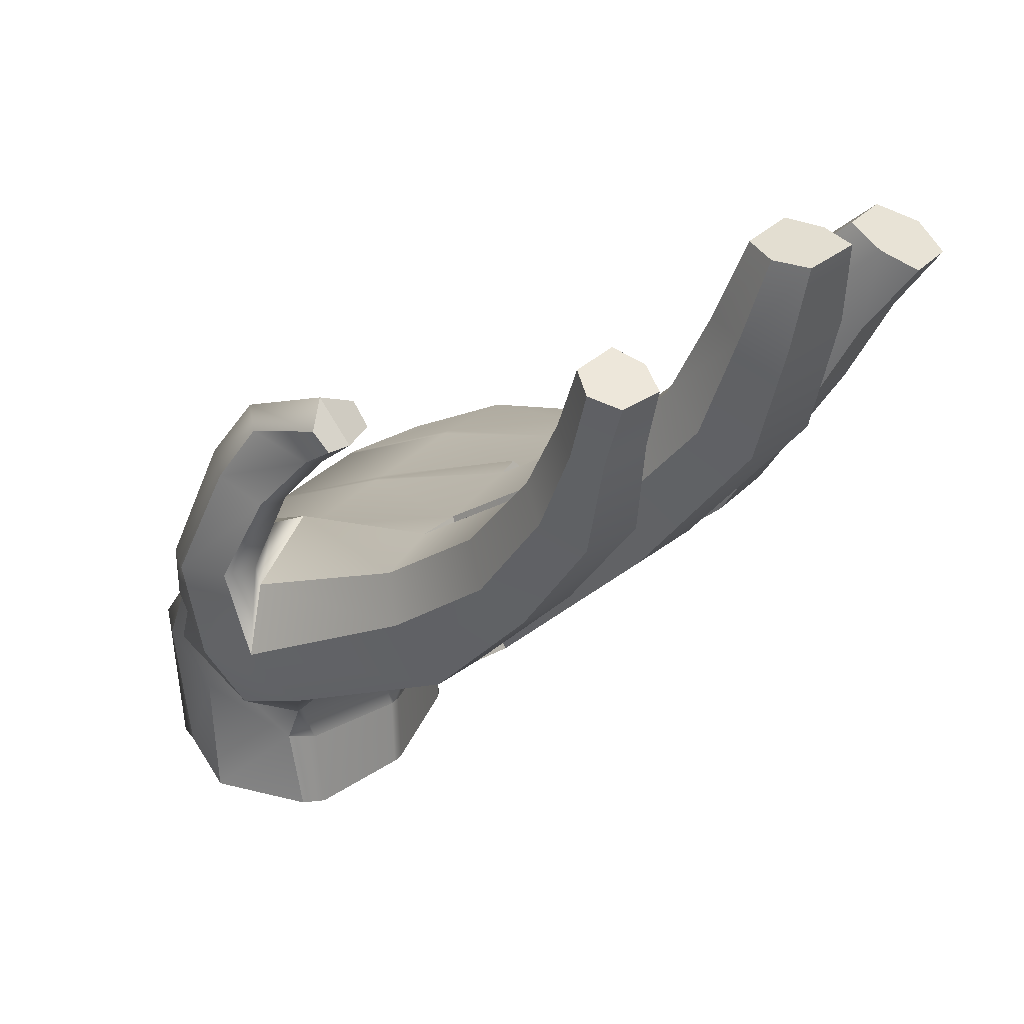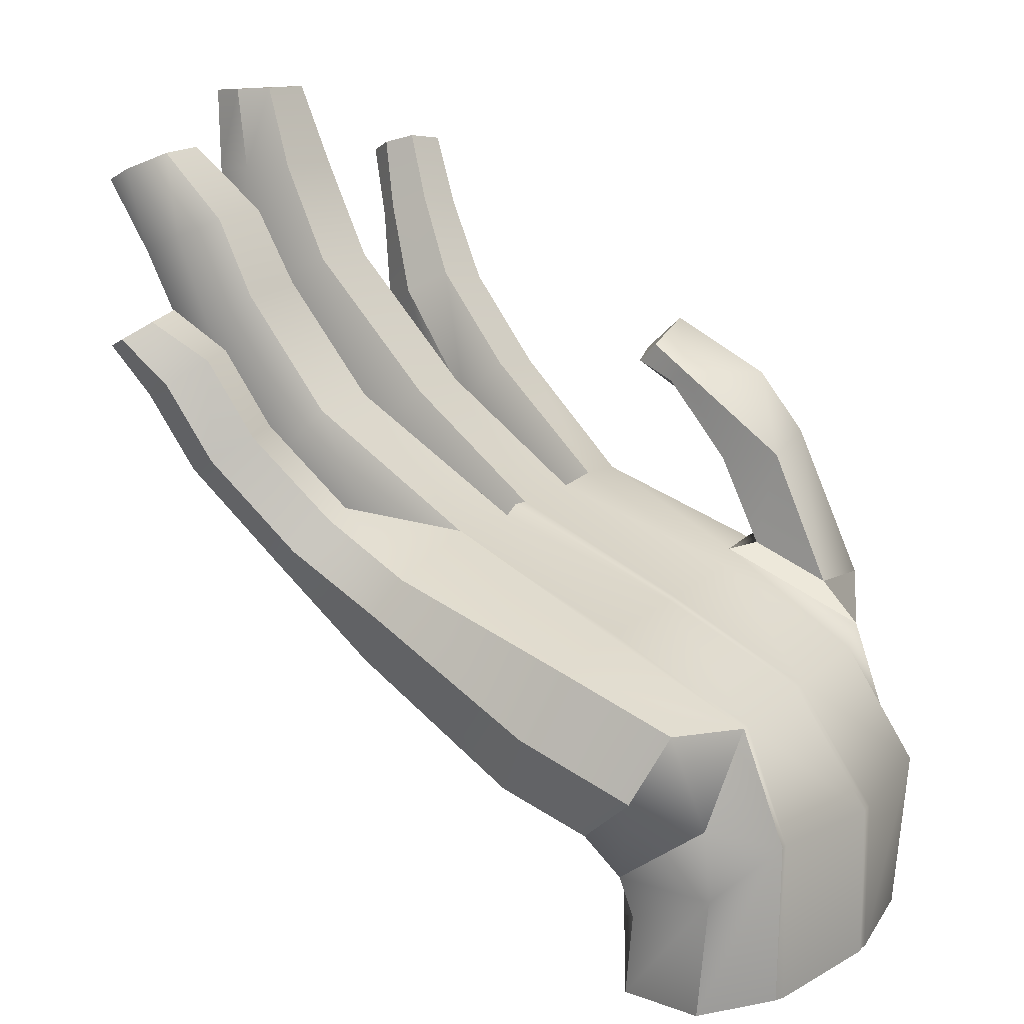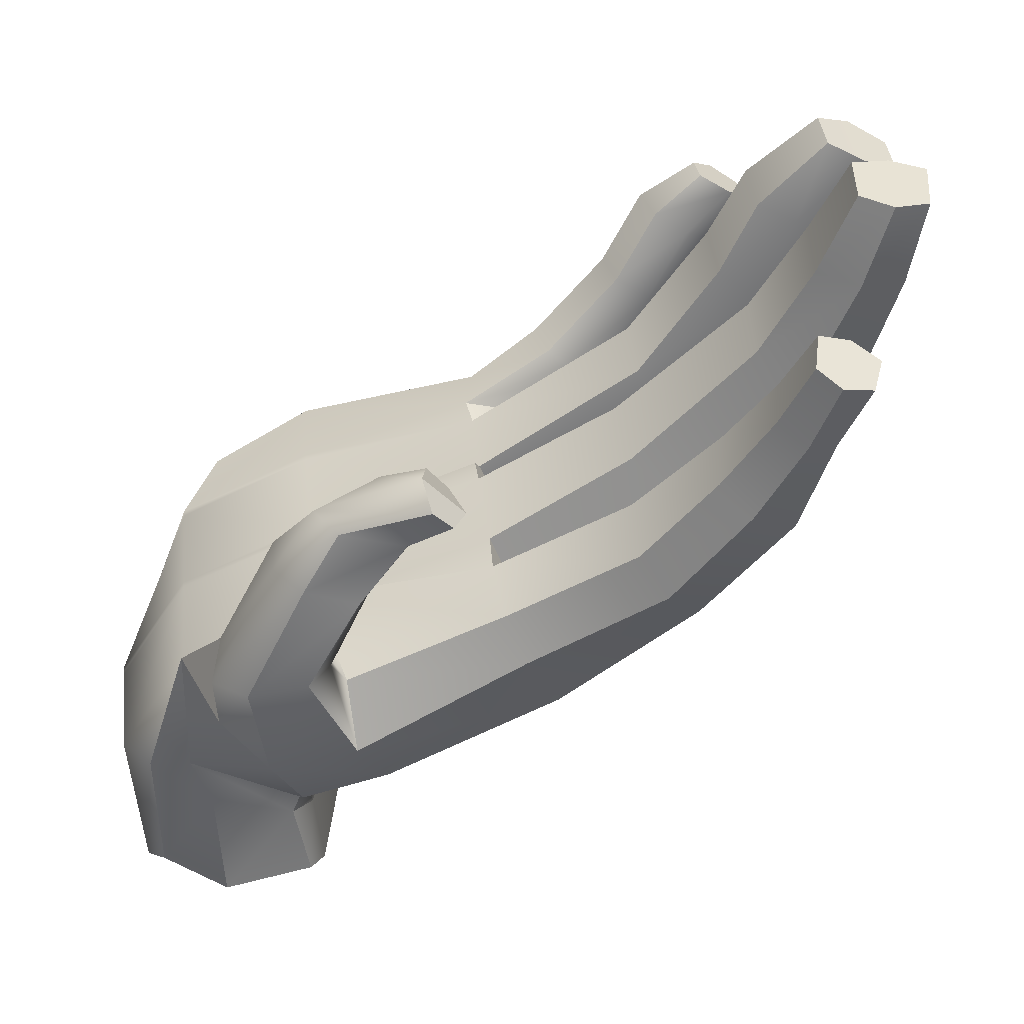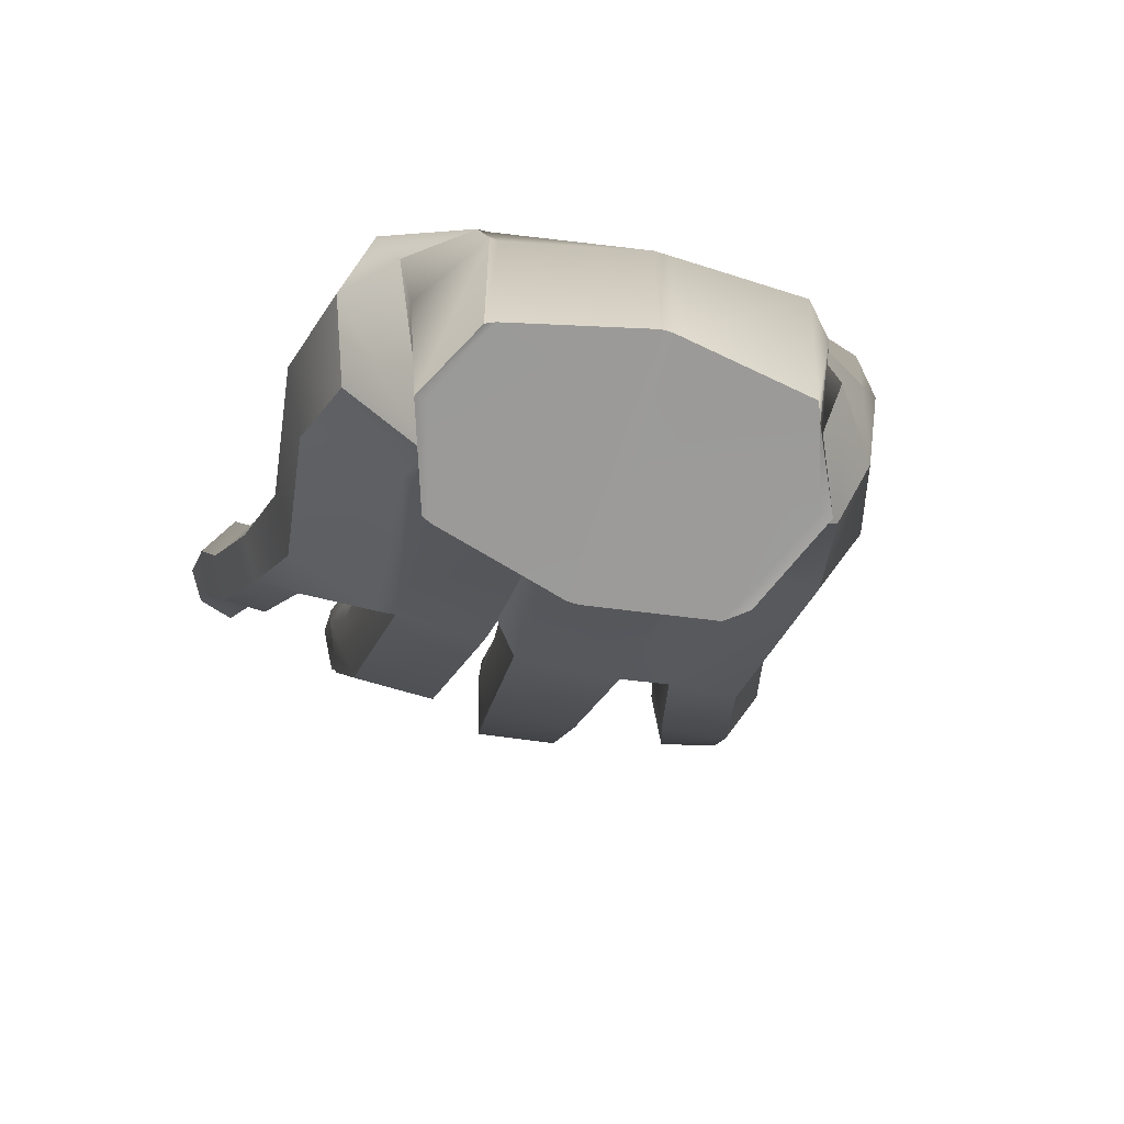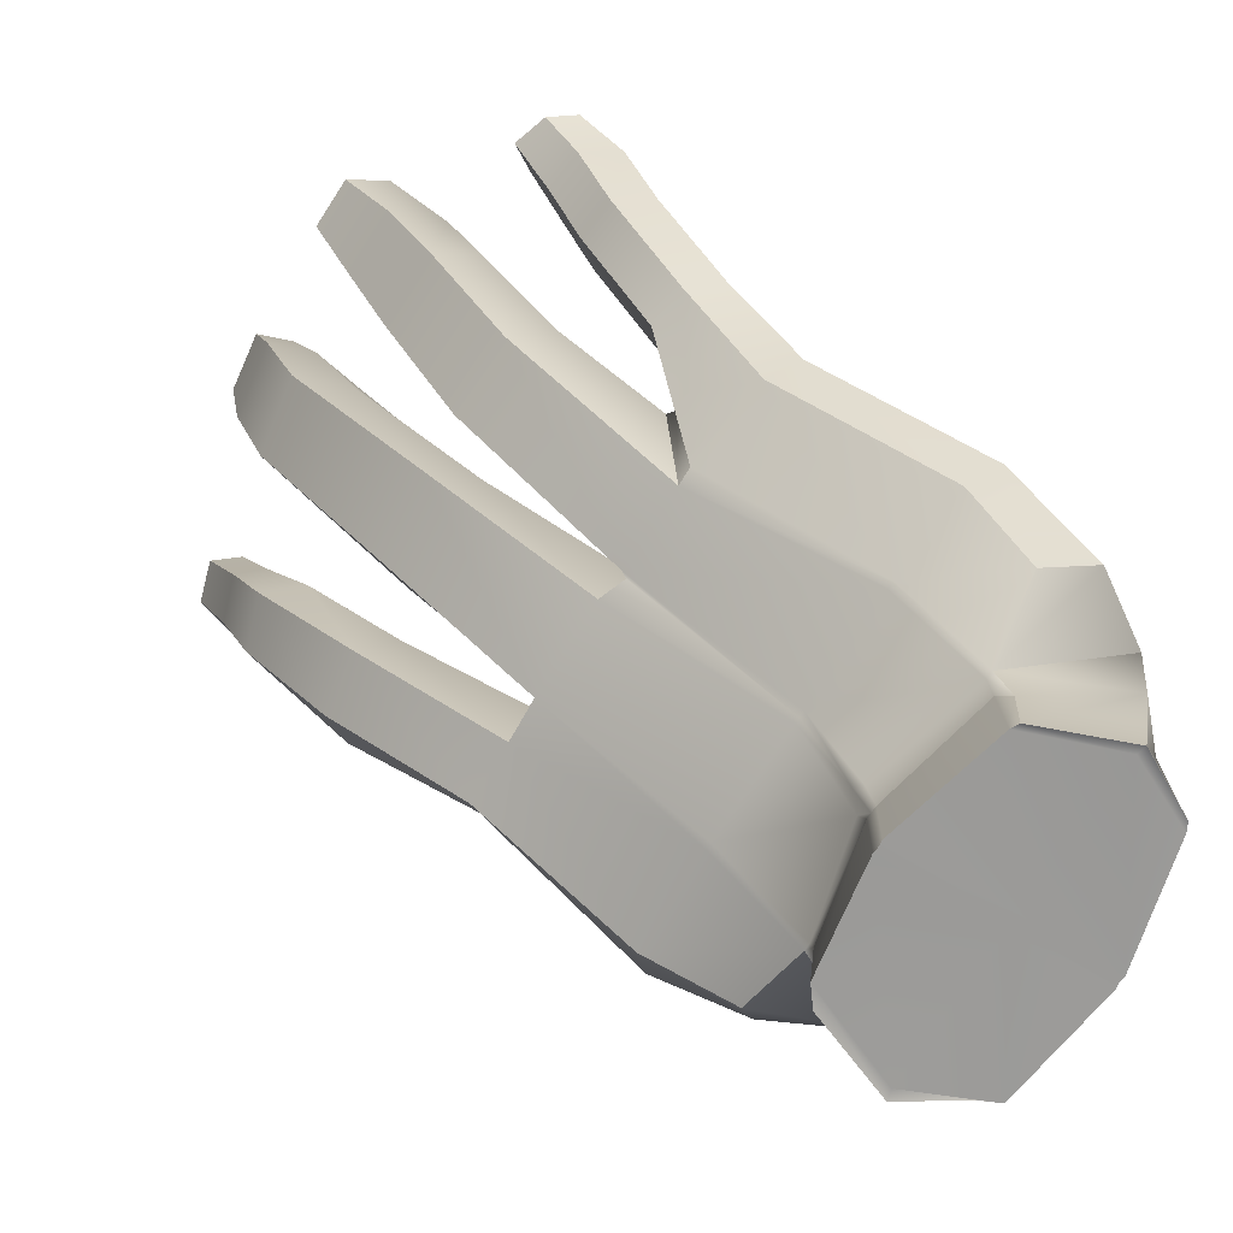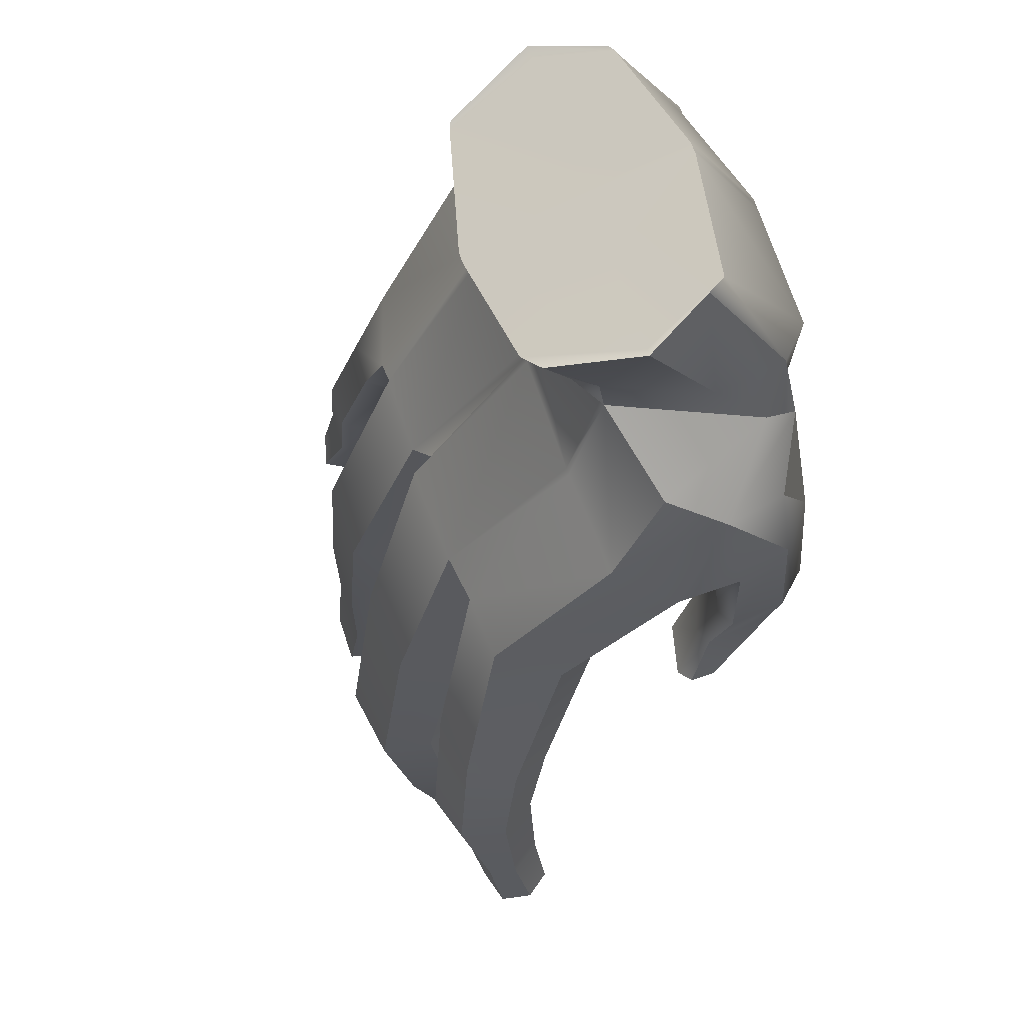
<metadata>
{"format":"obj","ext":"obj","renderer":"f3d","projection":"perspective","resolution":1024,"background":"white","views":[{"elev":29.2,"azim":-167.2,"up":"+Y"},{"elev":15.9,"azim":8.2,"up":"+Y"},{"elev":36.5,"azim":154.1,"up":"+Y"},{"elev":-60.0,"azim":51.4,"up":"+Y"},{"elev":-74.4,"azim":-53.5,"up":"+Y"},{"elev":-15.0,"azim":27.5,"up":"+Z"}]}
</metadata>
<code>
g default
v -148.9 53.54 36.1
v -140.2 29.07 39.36
v -93.72 112.2 97.54
v -90.72 64.61 89.83
v -74.24 164.6 63.89
v -49.37 94.51 73.15
v -44.39 164.6 -16.37
v -0.7941 92.98 -0.1514
v -12.19 177.8 -102.9
v 14.73 94.51 -99.18
v -4.411 109.5 -126.8
v -18.66 67.57 -121.3
v -84.1 55.83 -122.5
v -75.36 31.37 -119.3
v -142.6 49.37 -52.89
v -133.8 24.9 -49.64
v -137.4 117.2 -142.3
v -167.2 117.2 -62.06
v -197.1 117.2 18.2
v -126.2 207.1 -46.8
v -96.04 217 -126.9
v -156.1 207.1 33.46
v -40.02 135.1 -181.5
v -63.62 94.8 -174.3
v -111.3 121.9 -205.7
v -85.74 162.1 -218.4
v -16.33 165.4 -158.8
v -88.28 204.6 -199.3
v -165.7 98.22 80.59
v -137.3 130.4 107.5
v -202.4 162.1 95.32
v -214.9 123.1 74.3
v -113.9 171.3 101.7
v -179 203.1 89.51
v -232.8 167 -200.1
v -265.7 176.2 -98.69
v -248.1 214.8 -92.15
v -214.8 214.8 -181.7
v -296.9 162 -34.69
v -312.3 233.7 -31.17
v -230.5 253.4 -85.61
v -195.5 248.7 -186.3
v -255.1 253.6 -19.15
v -191.4 214.7 -244.7
v -216.8 170.6 -238.1
v -183.4 242.2 -227.8
v -308 180.4 20.87
v -297.6 214.9 41.1
v -283 236.6 32.02
v -288.7 284.8 -238.7
v -304.2 258.2 -257.2
v -259.1 281.5 -298.9
v -284.1 258.7 -293.2
v -263.5 310.3 -240
v -248.1 303.5 -280.2
v -334.3 352 -277
v -350.8 334.7 -298.7
v -299.5 343.9 -322.7
v -327.5 331.2 -325.3
v -306.4 366.6 -270.4
v -287.7 358.8 -302
v -349.7 407 -304.4
v -359 399.6 -320.3
v -320.6 400.2 -342.6
v -339.7 396.1 -342.7
v -325.6 414.5 -297.5
v -309.6 408.9 -323.8
v -357.4 450.3 -321.6
v -368.4 442.5 -337.5
v -331.8 444.3 -355.1
v -351.8 439.3 -357.4
v -337.9 456.1 -316.7
v -323.3 451.5 -339.4
v -14.65 196.6 -156.1
v -28.38 200.7 -183.4
v -63.25 207.5 -198.2
v -81.94 211.3 -189.4
v -34.2 199.8 -120.4
v -79.13 217.8 -142.3
v -53.47 286.1 -174.8
v -64.17 280.5 -196.9
v -94.87 270 -209.9
v -104.5 268.2 -200.6
v -67.5 278.1 -138.9
v -103.2 270.2 -156.4
v -80.36 323.8 -177.9
v -88.46 315.7 -196.8
v -126.5 305.3 -212.3
v -134.6 302.7 -203.9
v -129.7 325.4 -165.2
v -139.4 317.3 -172.5
v -137.4 351.7 -211.4
v -136.9 335.7 -226.8
v -148.3 325.3 -232.3
v -159.6 328 -225.4
v -151.4 338.5 -186.4
v -162.2 325.6 -194
v -269.4 158 -114.1
v -246.7 214.8 -95.96
v -226.4 251.1 -99.79
v -124.9 207.1 -50.22
v -43.11 164.6 -19.78
v 0.477 92.98 -3.569
v -132.6 24.9 -53.06
v -129.3 47.77 -59.14
v -165.9 117.2 -65.48
v -245.4 161.9 -173.3
v -216.6 214.8 -176.8
v -207.1 247.2 -157.3
v -97.99 207.1 -122.7
v -16.16 164.6 -92.24
v 25.23 97.39 -76.84
v -92.42 29.52 -112.9
v -85.74 55.83 -118.1
v -139 117.2 -137.9
v -273.5 163.1 -95.87
v -247.9 214.8 -92.78
v -235.4 246.7 -81.7
v -127.8 207.1 -42.63
v -45.94 164.6 -12.19
v -2.348 92.98 4.027
v -135.4 24.9 -45.46
v -139.6 48.84 -47.02
v -168.8 117.2 -57.88
v -292.3 163 -45.61
v -313.5 235.2 -36.62
v -254.1 246.9 -31.39
v -154.2 207.1 28.51
v -72.4 164.6 58.94
v -47.53 94.51 68.19
v -146.3 27.38 31.46
v -147.1 53.54 31.15
v -195.2 117.2 13.25
v -339.1 262.8 -215.6
v -361.7 260.1 -164.4
v -335.2 285.7 -146.1
v -308.9 285.7 -216.8
v -287.3 308.5 -194.8
v -302.6 311.3 -143.9
v -410 363.8 -254.2
v -436.5 365.7 -210.7
v -409.1 378.7 -189.1
v -377.3 374.5 -249.9
v -355.1 386.6 -225.6
v -374.3 390.8 -181.4
v -429.1 441 -268.1
v -453.6 443.7 -226.3
v -430.9 446.9 -206.8
v -400.5 442.9 -264.8
v -382 446.2 -242.5
v -401.2 449.3 -200.6
v -439 493 -271.1
v -457.6 495.1 -238.6
v -440 497.6 -223.6
v -416.6 494.5 -268.3
v -401.9 497.1 -250.9
v -417.1 499.4 -218.8
v -377 260.3 -132.1
v -395 260.3 -84.06
v -378.4 287.5 -62.96
v -353.7 287.5 -129.1
v -334.2 314.6 -116.2
v -351.9 314.7 -68.05
v -430 348.2 -147.1
v -447.2 348.1 -101.2
v -428.1 366.2 -80.95
v -405.1 366.2 -142.9
v -383.4 384.3 -129.8
v -400.4 384.4 -83.81
v -459.4 405.2 -155.1
v -474.9 405.2 -113.7
v -448.3 419.6 -91.93
v -427.6 419.6 -147.8
v -406 430.4 -135.2
v -421.3 430.5 -93.75
v -490.8 449.1 -160.5
v -502.5 449.1 -129.4
v -485.6 459 -110
v -467.5 458.9 -158.5
v -448.6 469.1 -144.8
v -460.2 469.3 -113.6
v -355.7 238.8 -15.12
v -338.1 254.5 -21.27
v -362.8 235.7 10.67
v -349.3 250.9 30.42
v -324.7 269.2 -6.231
v -328.7 269.2 22.23
v -409.8 295.5 -22.9
v -389.3 307.2 -28.69
v -417.1 292.6 2.858
v -400.5 303.6 23
v -372.8 317.8 -13.28
v -376.4 317.3 15.24
v -436.7 341 -25.54
v -416.2 352.8 -31.33
v -444 338.2 0.2243
v -427.3 349.2 20.37
v -399.7 363.4 -15.91
v -403.3 362.9 12.6
v -466.5 366.2 -27.83
v -447.8 377 -31.34
v -467.9 366.7 -5.143
v -456.8 374.1 10.53
v -432 387 -18.87
v -439.5 383.9 3.674
v -84.57 -22.21 -122.7
v -98.03 -23.77 -114.7
v -22.79 -15 -122.9
v -25.41 -11.74 -117.6
v -134.9 -26.23 -50.02
v -136.6 -25.18 -45.91
v -60.78 -11.74 -22.47
v -62.73 -11.74 -17.23
v 8.998 -3.992 -87.88
v 17.48 -2.768 -79.73
v -0.3871 0 1e-06
v -1.793 -0.8497 4.233
v -59.19 -11.74 -26.75
v 1.03 -0.8315 -3.363
v -133.8 -25.2 -53.51
v -95.9 -11.74 71.92
v -46.4 -4.154 68.62
v -144.9 -21.92 31.96
v -97.64 -15 78.34
v -50.71 -4.015 72.65
v -144.3 -22.19 37.84
g pCube4
f 1 2 4 3
f 3 4 6 5
f 120 121 8 7
f 111 112 10 9
f 9 10 12 11
f 11 12 14 13
f 13 14 113 114
f 15 16 122 123
f 207 206 208 209
f 211 210 212 213
f 209 208 214 215
f 213 212 216 217
f 35 107 108 38
f 36 116 117 37
f 38 108 109 42
f 37 117 118 41
f 13 114 115 17
f 23 24 25 26
f 15 123 124 18
f 29 30 31 32
f 111 9 21 110
f 92 93 94 95
f 30 33 34 31
f 120 7 20 119
f 11 13 24 23
f 13 17 25 24
f 69 68 70 71
f 9 11 23 27
f 68 72 73 70
f 97 96 92 95
f 1 3 30 29
f 201 200 202 203
f 19 1 29 32
f 3 5 33 30
f 5 22 34 33
f 204 201 203 205
f 17 115 107 35
f 18 124 116 36
f 110 21 42 109
f 119 20 41 118
f 26 25 45 44
f 25 17 35 45
f 21 28 46 42
f 28 26 44 46
f 19 32 47 39
f 32 31 48 47
f 31 34 49 48
f 34 22 43 49
f 35 38 50 51
f 44 45 53 52
f 45 35 51 53
f 38 42 54 50
f 42 46 55 54
f 46 44 52 55
f 51 50 56 57
f 52 53 59 58
f 53 51 57 59
f 50 54 60 56
f 54 55 61 60
f 55 52 58 61
f 57 56 62 63
f 58 59 65 64
f 59 57 63 65
f 56 60 66 62
f 60 61 67 66
f 61 58 64 67
f 63 62 68 69
f 64 65 71 70
f 65 63 69 71
f 62 66 72 68
f 66 67 73 72
f 67 64 70 73
f 27 23 75 74
f 23 26 76 75
f 26 28 77 76
f 21 9 78 79
f 9 27 74 78
f 28 21 79 77
f 74 75 81 80
f 75 76 82 81
f 76 77 83 82
f 79 78 84 85
f 78 74 80 84
f 77 79 85 83
f 80 81 87 86
f 81 82 88 87
f 82 83 89 88
f 85 84 90 91
f 84 80 86 90
f 83 85 91 89
f 86 87 93 92
f 87 88 94 93
f 88 89 95 94
f 91 90 96 97
f 90 86 92 96
f 89 91 97 95
f 98 36 37 99
f 100 99 37 41
f 20 101 100 41
f 7 102 101 20
f 7 8 103 102
f 212 218 219 216
f 210 220 218 212
f 105 104 16 15
f 106 105 15 18
f 98 106 18 36
f 152 153 154 155
f 156 155 154 157
f 101 110 109 100
f 102 111 110 101
f 102 103 112 111
f 218 209 215 219
f 220 207 209 218
f 114 113 104 105
f 115 114 105 106
f 107 115 106 98
f 176 177 178 179
f 180 179 178 181
f 128 119 118 127
f 129 120 119 128
f 129 130 121 120
f 221 213 217 222
f 223 211 213 221
f 123 122 131 132
f 124 123 132 133
f 116 124 133 125
f 125 39 40 126
f 127 126 40 43
f 22 128 127 43
f 5 129 128 22
f 5 6 130 129
f 224 221 222 225
f 226 223 221 224
f 132 131 2 1
f 133 132 1 19
f 125 133 19 39
f 107 98 135 134
f 98 99 136 135
f 108 107 134 137
f 109 108 137 138
f 99 100 139 136
f 100 109 138 139
f 134 135 141 140
f 135 136 142 141
f 137 134 140 143
f 138 137 143 144
f 136 139 145 142
f 139 138 144 145
f 140 141 147 146
f 141 142 148 147
f 143 140 146 149
f 144 143 149 150
f 142 145 151 148
f 145 144 150 151
f 146 147 153 152
f 147 148 154 153
f 149 146 152 155
f 150 149 155 156
f 148 151 157 154
f 151 150 156 157
f 116 125 159 158
f 125 126 160 159
f 117 116 158 161
f 118 117 161 162
f 126 127 163 160
f 127 118 162 163
f 158 159 165 164
f 159 160 166 165
f 161 158 164 167
f 162 161 167 168
f 160 163 169 166
f 163 162 168 169
f 164 165 171 170
f 165 166 172 171
f 167 164 170 173
f 168 167 173 174
f 166 169 175 172
f 169 168 174 175
f 179 173 170 176
f 180 174 173 179
f 177 176 170 171
f 178 177 171 172
f 181 178 172 175
f 180 181 175 174
f 40 39 182 183
f 39 47 184 182
f 47 48 185 184
f 43 40 183 186
f 48 49 187 185
f 49 43 186 187
f 183 182 188 189
f 182 184 190 188
f 184 185 191 190
f 186 183 189 192
f 185 187 193 191
f 187 186 192 193
f 189 188 194 195
f 188 190 196 194
f 190 191 197 196
f 192 189 195 198
f 191 193 199 197
f 193 192 198 199
f 195 194 200 201
f 194 196 202 200
f 196 197 203 202
f 198 195 201 204
f 197 199 205 203
f 199 198 204 205
f 113 14 206 207
f 14 12 208 206
f 122 16 210 211
f 12 10 214 208
f 10 112 215 214
f 8 121 217 216
f 103 8 216 219
f 16 104 220 210
f 112 103 219 215
f 104 113 207 220
f 121 130 222 217
f 131 122 211 223
f 130 6 225 222
f 6 4 224 225
f 2 131 223 226
f 4 2 226 224

</code>
